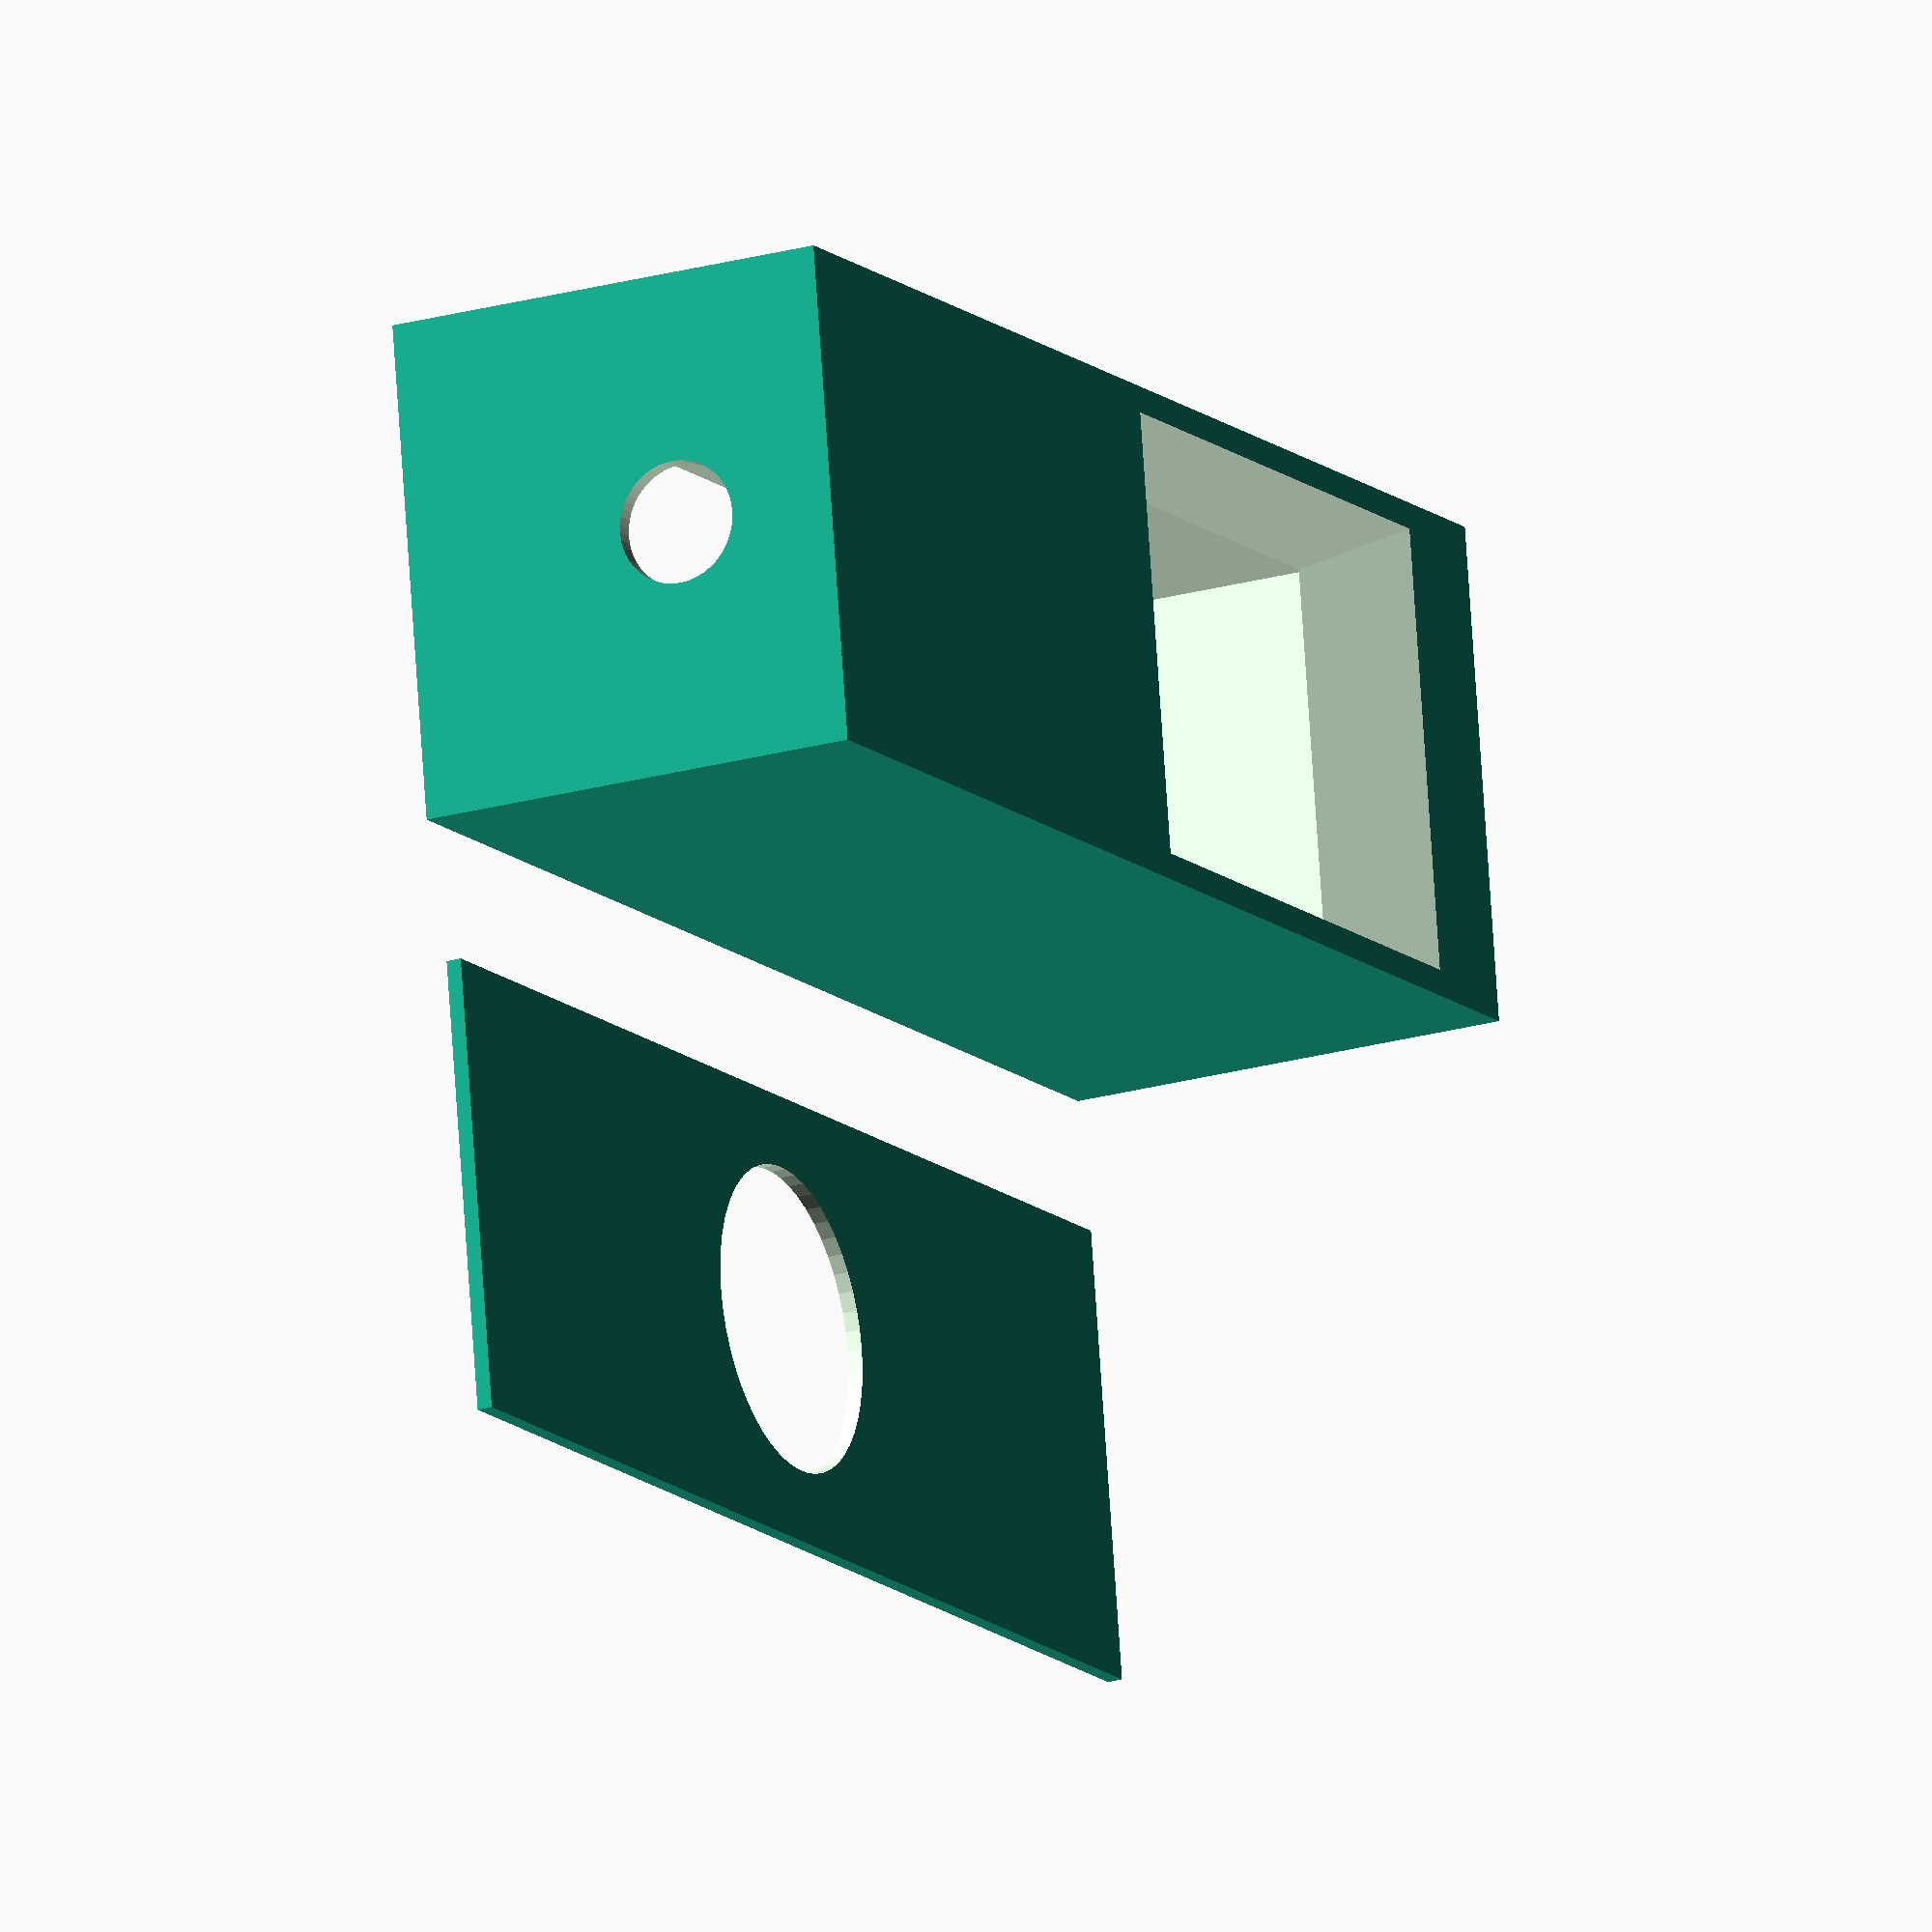
<openscad>

$fn=50;

module inner() {
  union() {
    cube ([90,30,25], center=true);
    
    translate([6+26/2,0,25/2])
    hull() {
      cube ([27,23,1], center=true);
      translate([0,0,8]) cube ([27+15,23+8,1], center=true);
    }
    
    translate([-50,0,7]) rotate([0,90,0]) cylinder (d=8, h=100, center=true);
  }
}

module box() {
  difference() {
    translate([0,0,3]) cube ([90+2.5,30+2.5,25+5], center=true);
    inner();
    translate([-22.5,0,14]) cube ([45,30,5], center=true);
  }
}

module cap() {
  translate([0,0,-11.5])
  difference() {
    cube ([89.5,29.5,1], center=true);
    cylinder (d=20, h=2, center=true);
  }
}

translate([0,30,0]) box();
translate([0,-10,0]) cap();

</openscad>
<views>
elev=202.0 azim=171.5 roll=243.1 proj=o view=wireframe
</views>
